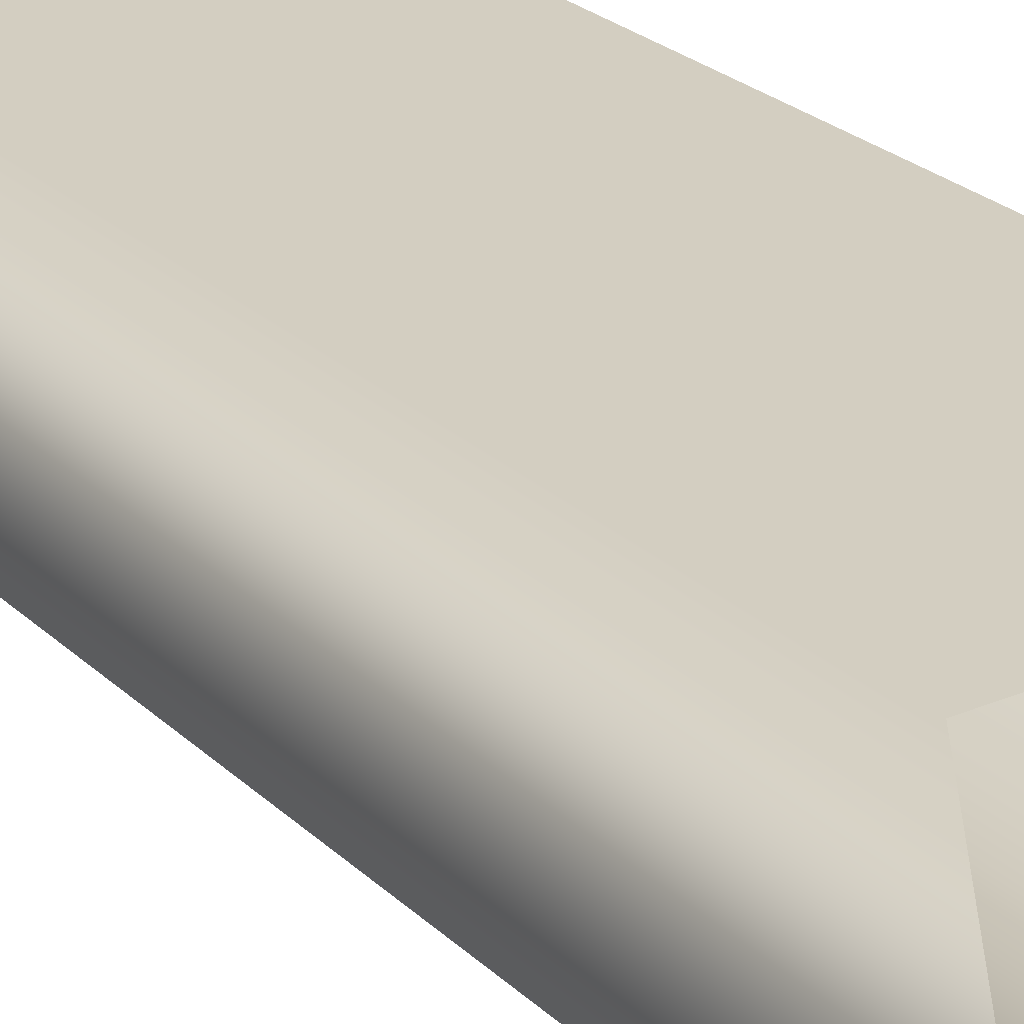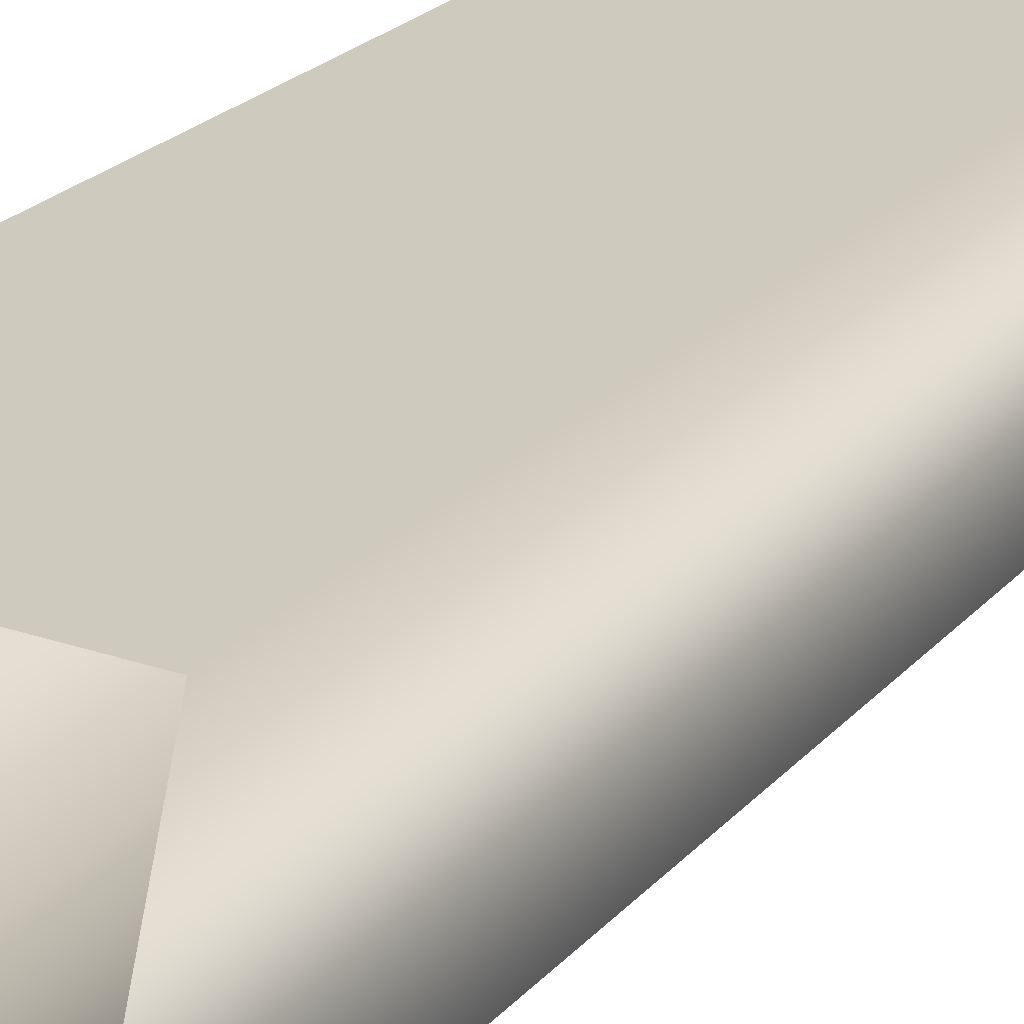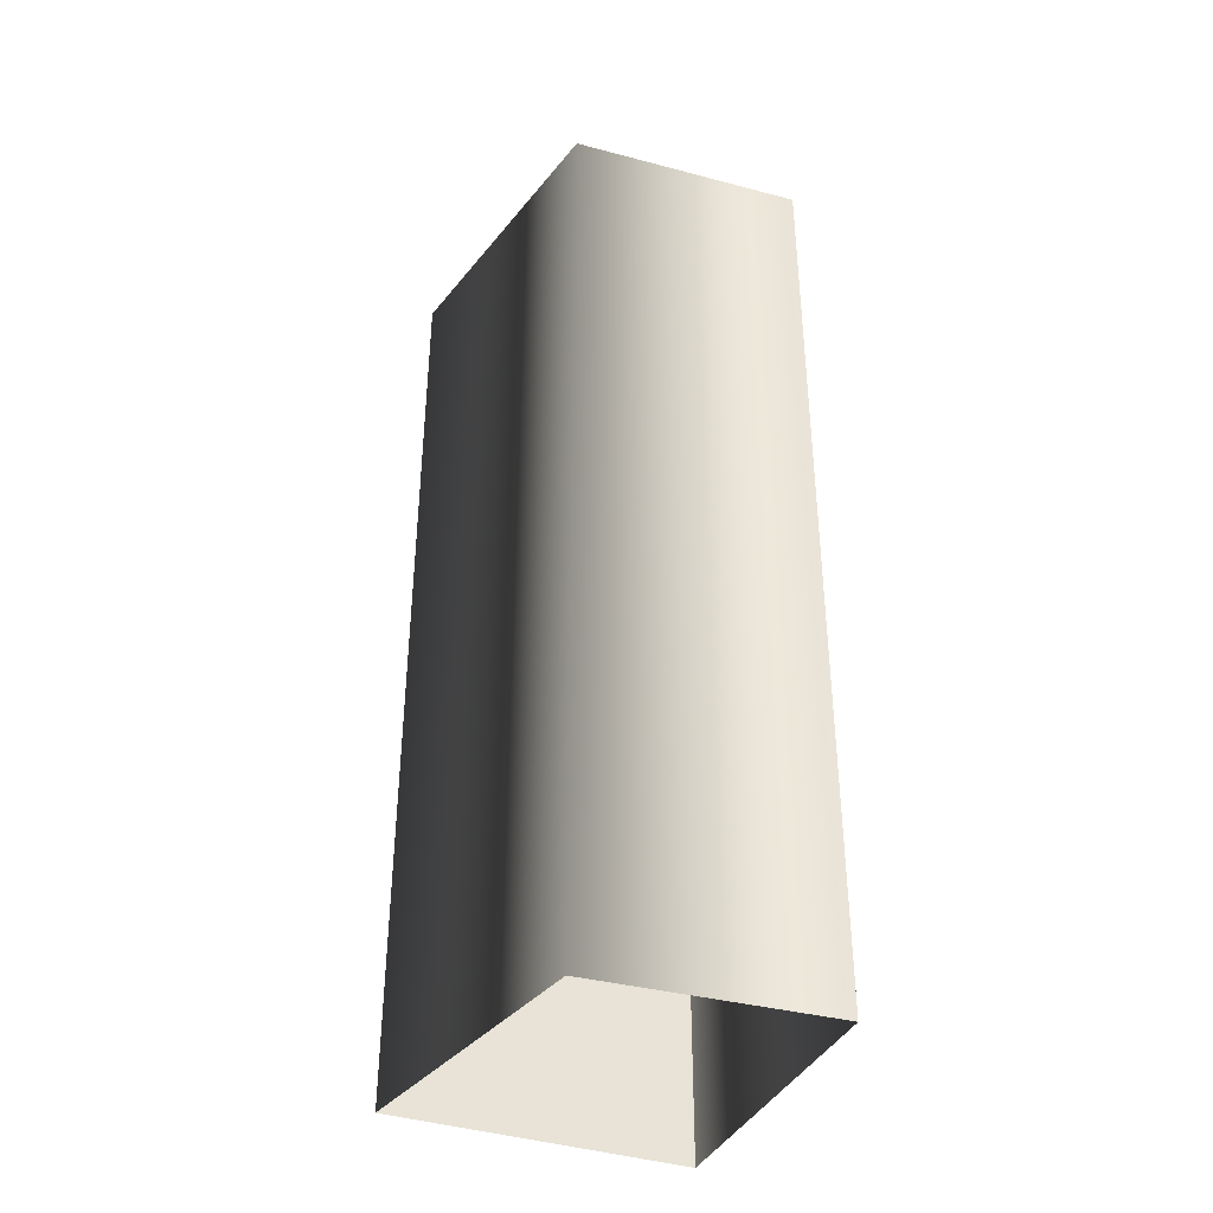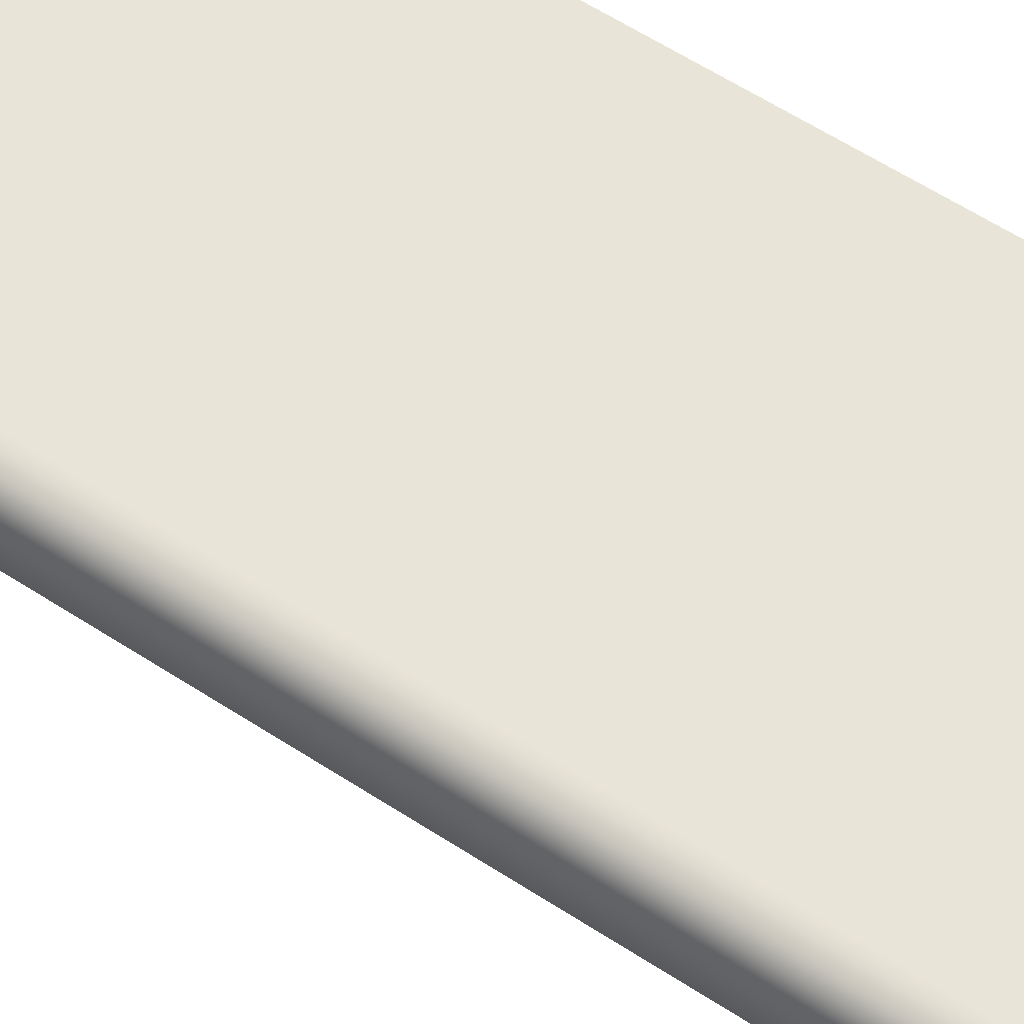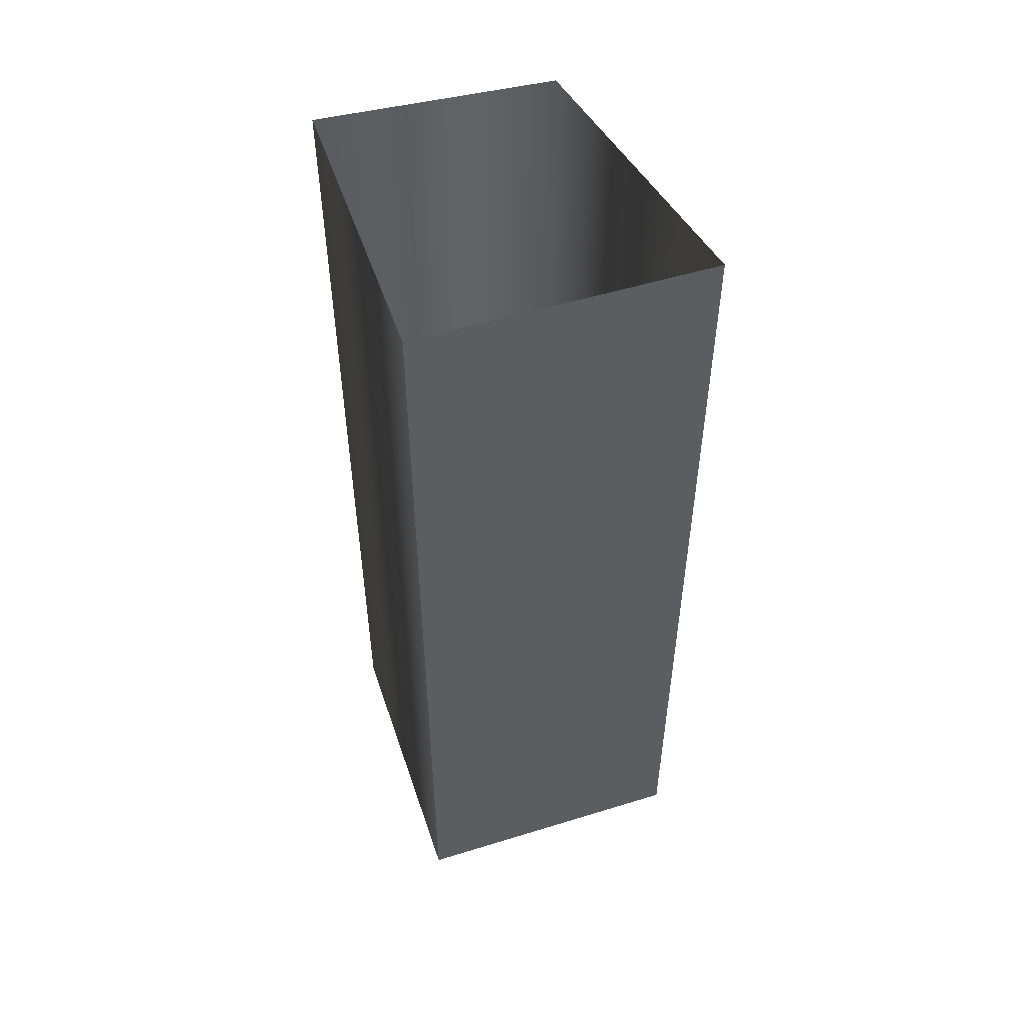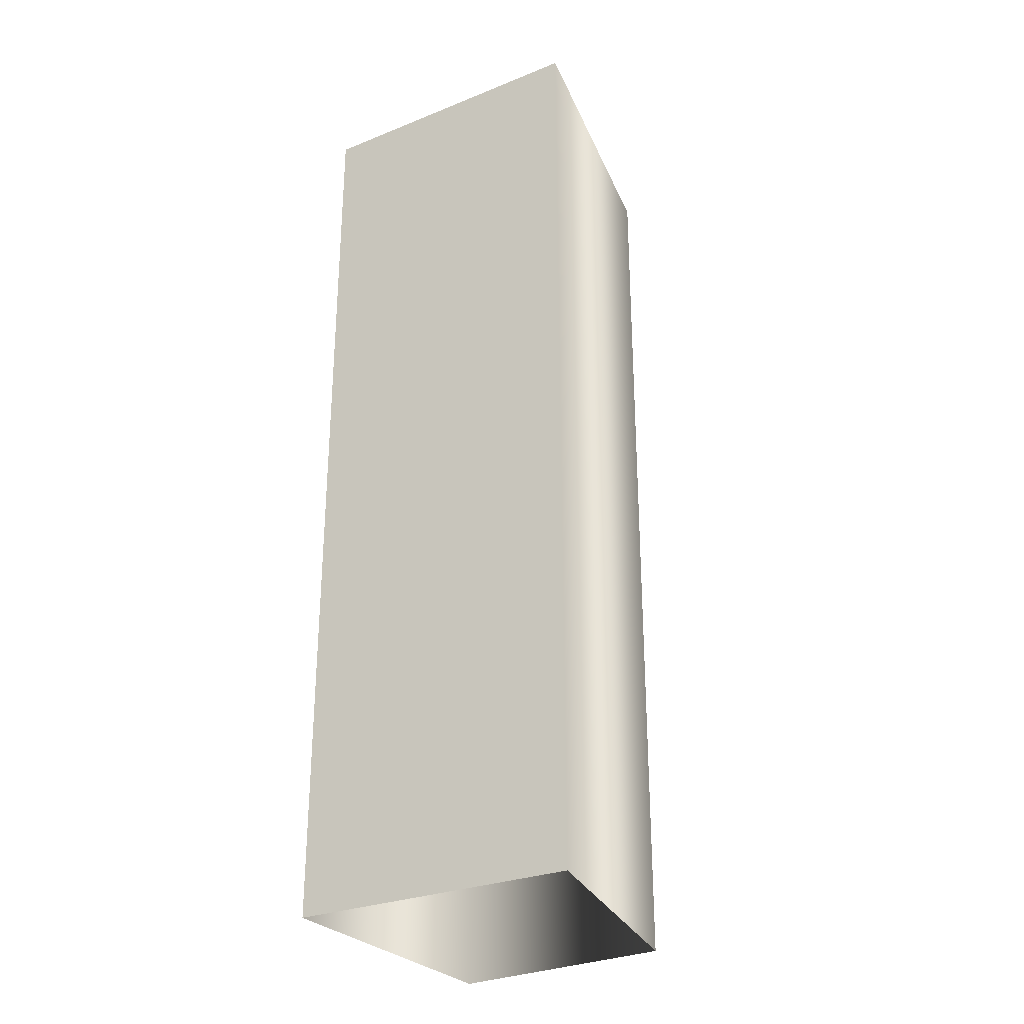
<metadata>
{"format":"obj","ext":"obj","renderer":"f3d","projection":"perspective","resolution":1024,"background":"white","views":[{"elev":24.5,"azim":146.4,"up":"+Z"},{"elev":22.5,"azim":29.4,"up":"+Z"},{"elev":-37.9,"azim":158.3,"up":"+Y"},{"elev":60.1,"azim":123.7,"up":"+Z"},{"elev":52.1,"azim":-17.4,"up":"+Y"},{"elev":-28.5,"azim":32.1,"up":"+Y"}]}
</metadata>
<code>
g
v 55.74 68.38 -22.12
v 55.74 54.38 -22.12
v 55.65 68.38 -26.59
v 55.65 54.38 -26.59
v 59.16 68.38 -26.39
v 59.16 54.38 -26.39
v 60.08 68.38 -22.2
v 60.08 54.38 -22.2
v 55.74 68.38 -22.12
v 55.74 54.38 -22.12
g _0
f 3 2 1
f 2 3 4
f 5 4 3
f 4 5 6
f 7 6 5
f 6 7 8
f 9 8 7
f 8 9 10

</code>
